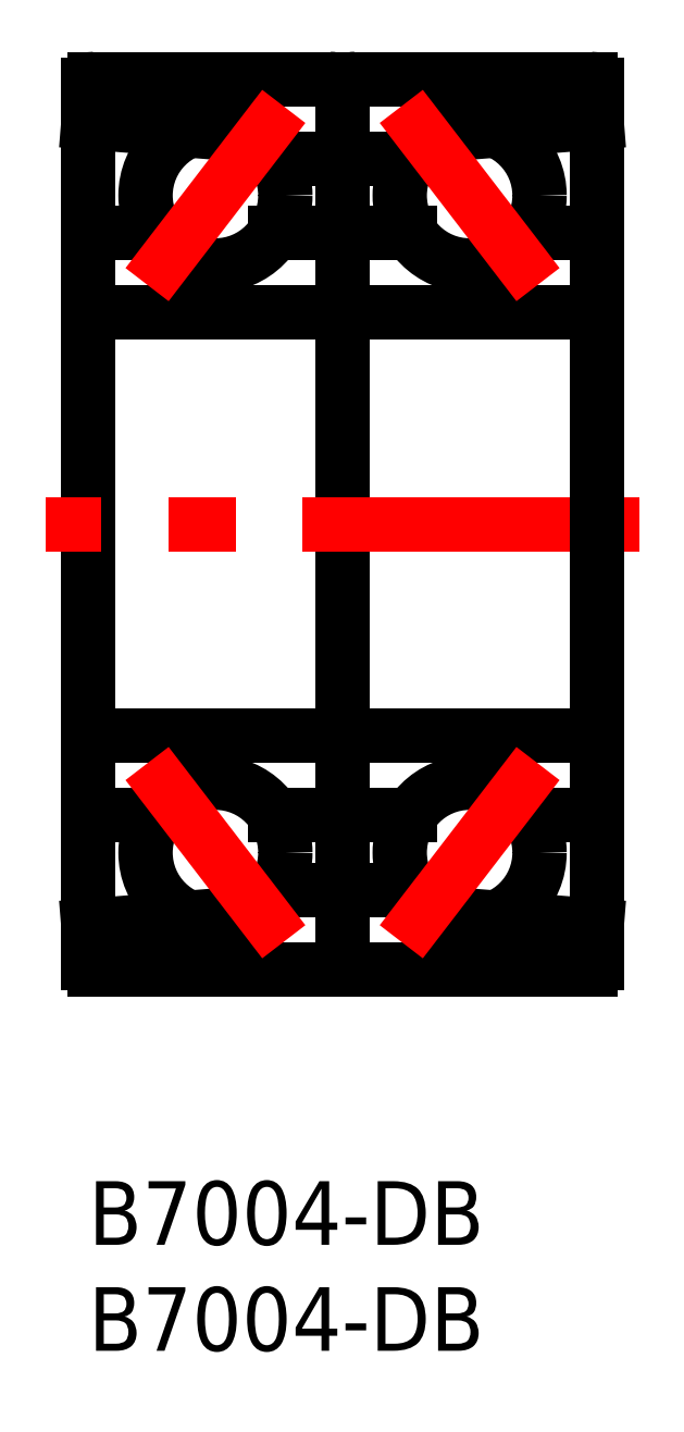
<metadata>
{"format":"dxf","ext":"dxf","renderer":"ezdxf+matplotlib","layout":"modelspace","background":"white","min_lineweight":24,"dpi":150}
</metadata>
<code>
0
SECTION
2
ENTITIES
0
INSERT
8
MSM_CONTINUOUS
2
*U2
10
0
20
0
30
0
0
INSERT
8
MSM_CONTINUOUS
2
*U3
10
0
20
0
30
0
0
CIRCLE
8
MSM_CONTINUOUS
10
18
20
15.5
30
0
40
3.3
0
CIRCLE
8
MSM_CONTINUOUS
10
18
20
46.5
30
0
40
3.3
0
CIRCLE
8
MSM_CONTINUOUS
10
6
20
15.5
30
0
40
3.3
0
CIRCLE
8
MSM_CONTINUOUS
10
6
20
46.5
30
0
40
3.3
0
LINE
8
MSM_CONTINUOUS
10
0
20
10.3
30
0
11
0
21
51.7
31
0
0
LINE
8
MSM_CONTINUOUS
10
12
20
51.4
30
0
11
12
21
10.6
31
0
0
LINE
8
MSM_CONTINUOUS
10
4.783
20
49.57
30
0
11
0
21
49.95
31
0
0
LINE
8
MSM_CONTINUOUS
10
0.3
20
52
30
0
11
11.4
21
52
31
0
0
LINE
8
MSM_CONTINUOUS
10
15.2
20
48.25
30
0
11
8.798
21
48.25
31
0
0
ARC
8
MSM_CONTINUOUS
10
11.4
20
51.4
30
0
40
0.6
50
0
51
90
0
ARC
8
MSM_CONTINUOUS
10
0.3
20
51.7
30
0
40
0.3
50
90
51
180
0
LINE
8
MSM_CONTINUOUS
10
0
20
44.75
30
0
11
3.202
21
44.75
31
0
0
LINE
8
MSM_CONTINUOUS
10
11.7
20
41
30
0
11
0.6
21
41
31
0
0
LINE
8
MSM_CONTINUOUS
10
11.7
20
21
30
0
11
0.6
21
21
31
0
0
LINE
8
MSM_CONTINUOUS
10
15.2
20
44.75
30
0
11
8.798
21
44.75
31
0
0
ARC
8
MSM_CONTINUOUS
10
11.7
20
41.3
30
0
40
0.3
50
270
51
0
0
LINE
8
MSM_CONTINUOUS
10
15.2
20
17.25
30
0
11
8.798
21
17.25
31
0
0
ARC
8
MSM_CONTINUOUS
10
11.7
20
20.7
30
0
40
0.3
50
0
51
90
0
ARC
8
MSM_CONTINUOUS
10
0.6
20
41.6
30
0
40
0.6
50
180
51
270
0
ARC
8
MSM_CONTINUOUS
10
0.6
20
20.4
30
0
40
0.6
50
90
51
180
0
LINE
8
MSM_CONTINUOUS
10
4.783
20
12.43
30
0
11
0
21
12.05
31
0
0
LINE
8
MSM_CONTINUOUS
10
0
20
17.25
30
0
11
3.202
21
17.25
31
0
0
LINE
8
MSM_CONTINUOUS
10
11.4
20
10
30
0
11
0.3
21
10
31
0
0
LINE
8
MSM_CONTINUOUS
10
15.2
20
13.75
30
0
11
8.798
21
13.75
31
0
0
ARC
8
MSM_CONTINUOUS
10
11.4
20
10.6
30
0
40
0.6
50
270
51
0
0
ARC
8
MSM_CONTINUOUS
10
0.3
20
10.3
30
0
40
0.3
50
180
51
270
0
LINE
8
MSM_CENTER
10
26
20
31
30
0
11
-2
21
31
31
0
0
LINE
8
MSM_CONTINUOUS
10
24
20
51.7
30
0
11
24
21
10.3
31
0
0
LINE
8
MSM_CONTINUOUS
10
19.22
20
12.43
30
0
11
24
21
12.05
31
0
0
LINE
8
MSM_CONTINUOUS
10
23.7
20
10
30
0
11
12.6
21
10
31
0
0
ARC
8
MSM_CONTINUOUS
10
12.6
20
10.6
30
0
40
0.6
50
180
51
270
0
ARC
8
MSM_CONTINUOUS
10
23.7
20
10.3
30
0
40
0.3
50
270
51
0
0
LINE
8
MSM_CONTINUOUS
10
24
20
17.25
30
0
11
20.8
21
17.25
31
0
0
LINE
8
MSM_CONTINUOUS
10
12.3
20
21
30
0
11
23.4
21
21
31
0
0
LINE
8
MSM_CONTINUOUS
10
12.3
20
41
30
0
11
23.4
21
41
31
0
0
ARC
8
MSM_CONTINUOUS
10
12.3
20
20.7
30
0
40
0.3
50
90
51
180
0
ARC
8
MSM_CONTINUOUS
10
12.3
20
41.3
30
0
40
0.3
50
180
51
270
0
ARC
8
MSM_CONTINUOUS
10
23.4
20
20.4
30
0
40
0.6
50
0
51
90
0
ARC
8
MSM_CONTINUOUS
10
23.4
20
41.6
30
0
40
0.6
50
270
51
0
0
LINE
8
MSM_CONTINUOUS
10
19.22
20
49.57
30
0
11
24
21
49.95
31
0
0
LINE
8
MSM_CONTINUOUS
10
24
20
44.75
30
0
11
20.8
21
44.75
31
0
0
LINE
8
MSM_CONTINUOUS
10
12.6
20
52
30
0
11
23.7
21
52
31
0
0
ARC
8
MSM_CONTINUOUS
10
12.6
20
51.4
30
0
40
0.6
50
90
51
180
0
ARC
8
MSM_CONTINUOUS
10
23.7
20
51.7
30
0
40
0.3
50
0
51
90
0
LINE
8
MSM_CENTER
10
14.77
20
50.7
30
0
11
21.23
21
42.3
31
0
0
LINE
8
MSM_CENTER
10
21.23
20
19.7
30
0
11
14.77
21
11.3
31
0
0
LINE
8
MSM_CENTER
10
9.228
20
50.7
30
0
11
2.772
21
42.3
31
0
0
LINE
8
MSM_CENTER
10
2.772
20
19.7
30
0
11
9.228
21
11.3
31
0
0
ENDSEC
0
EOF

</code>
